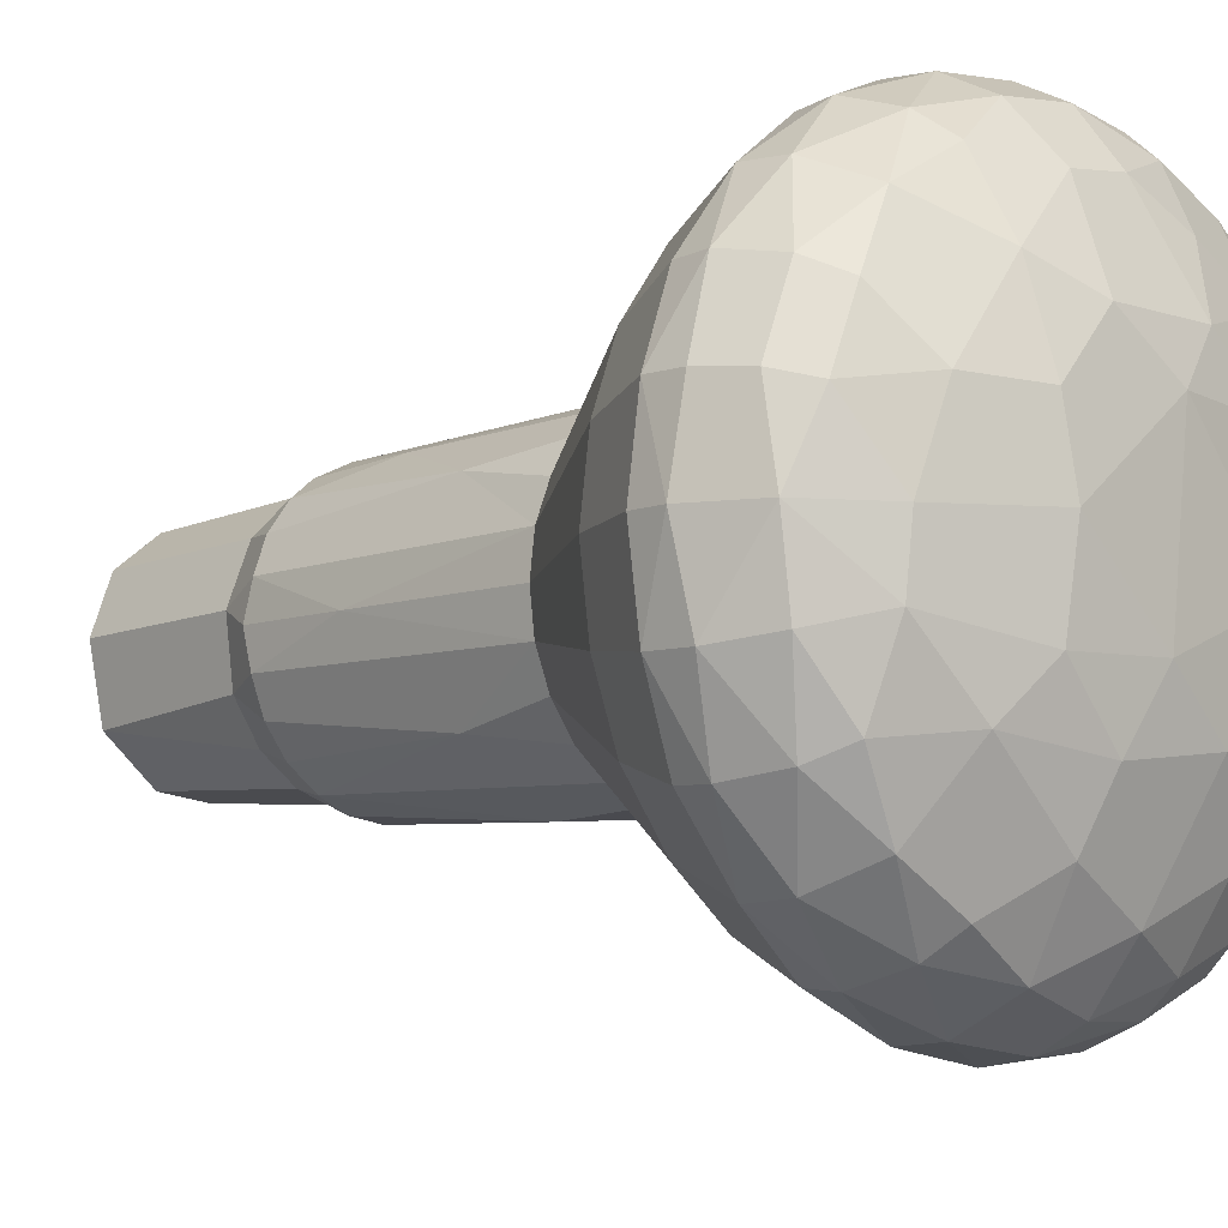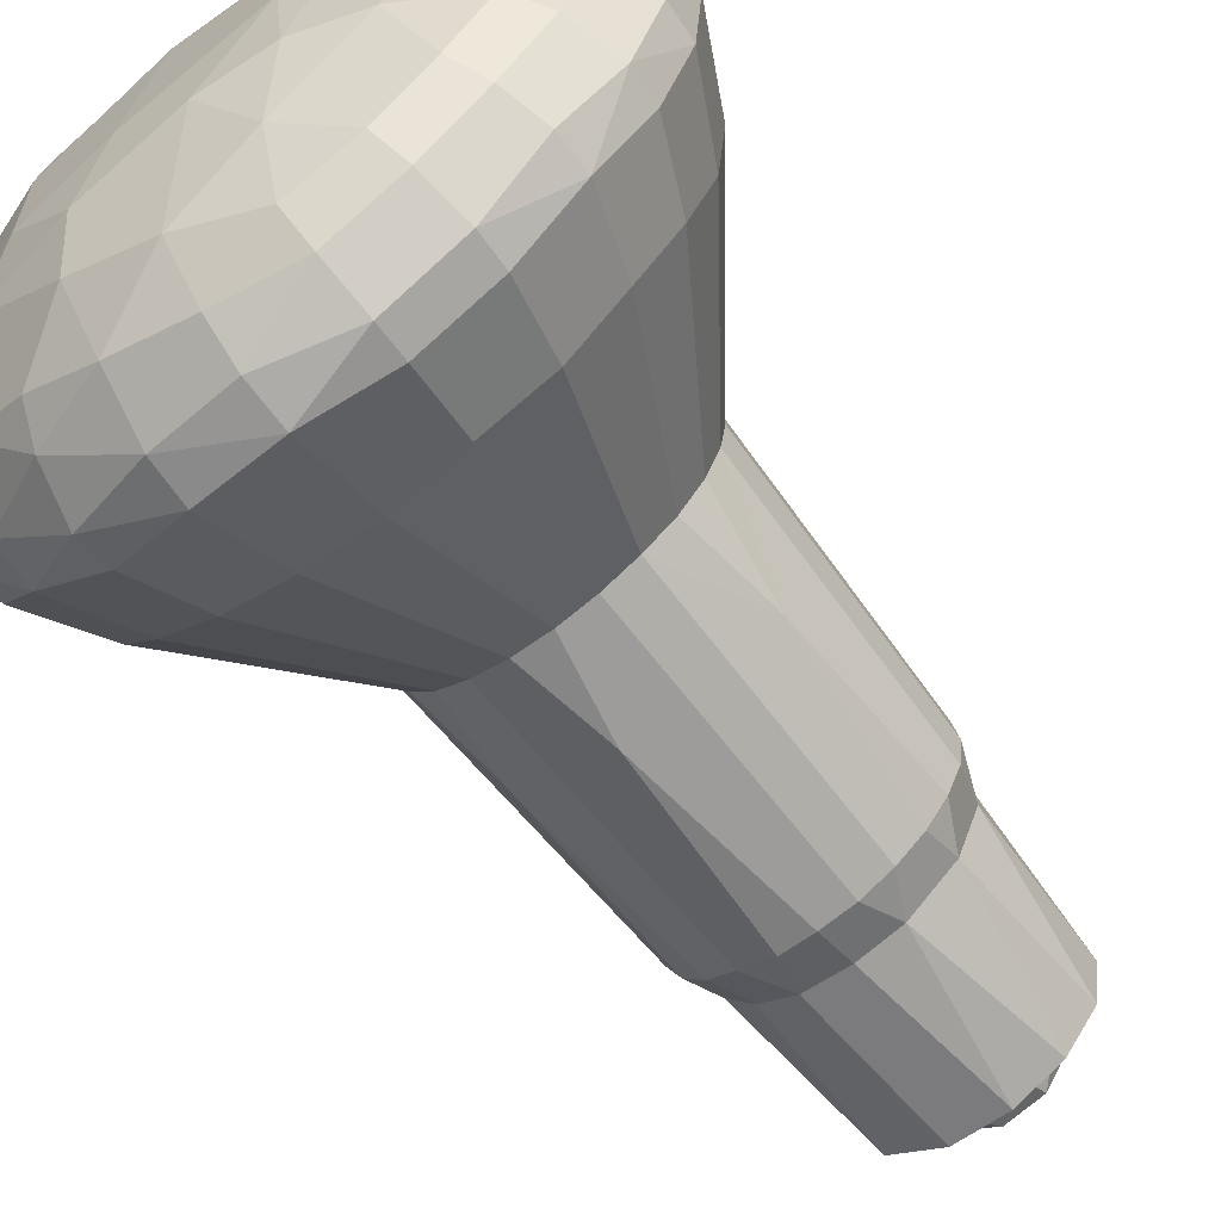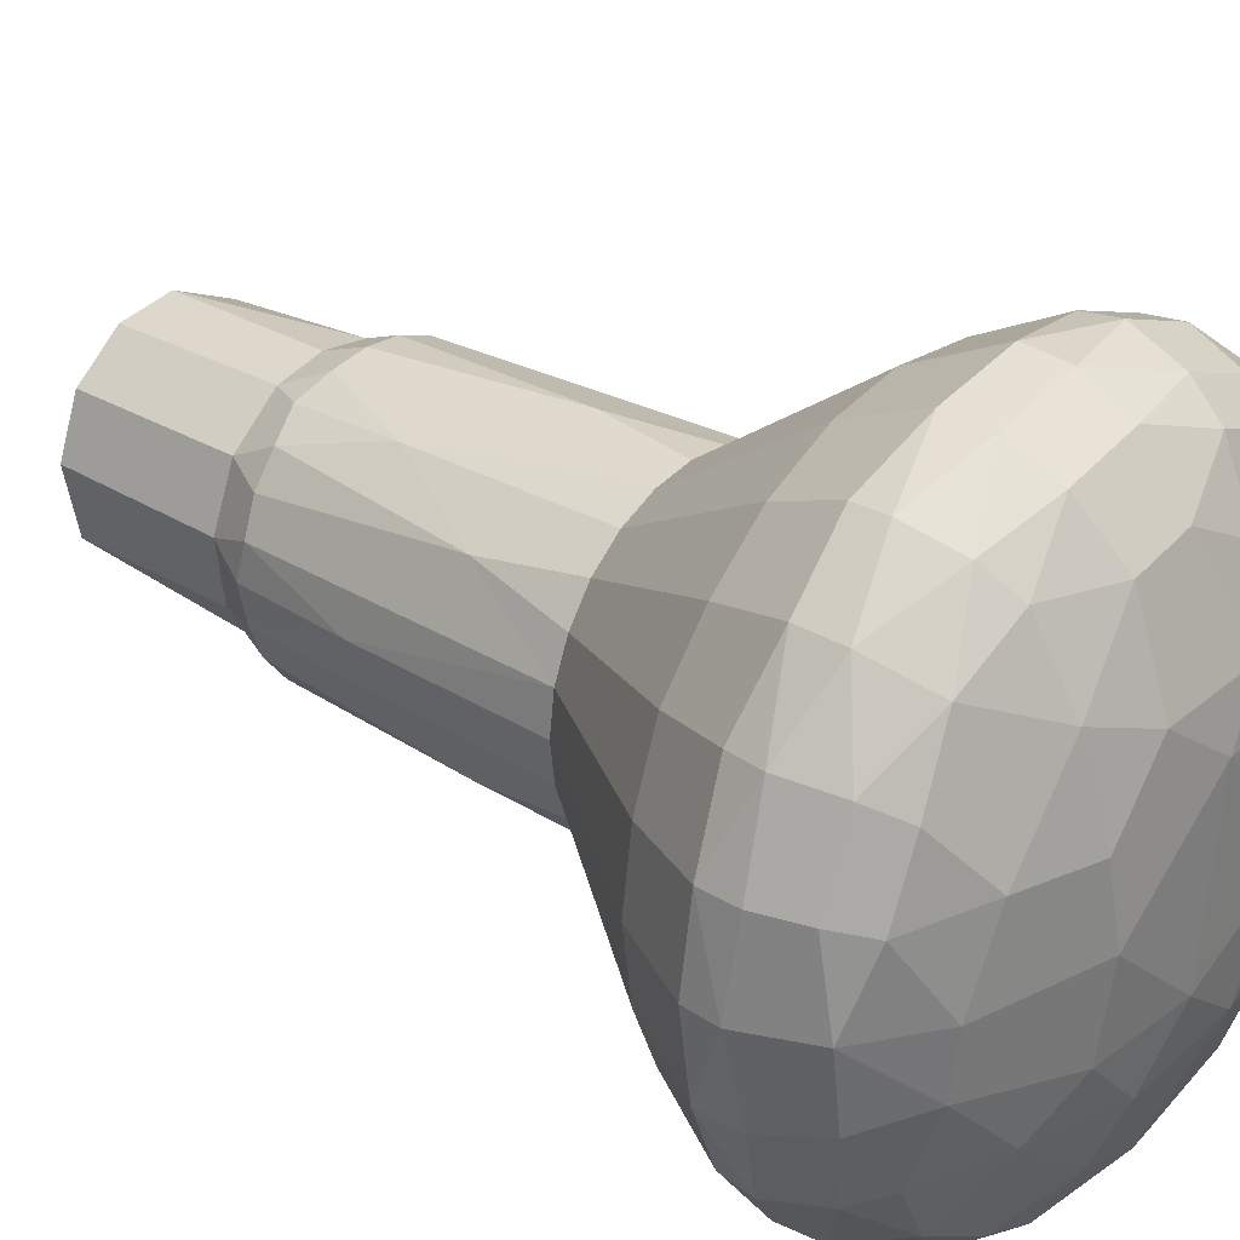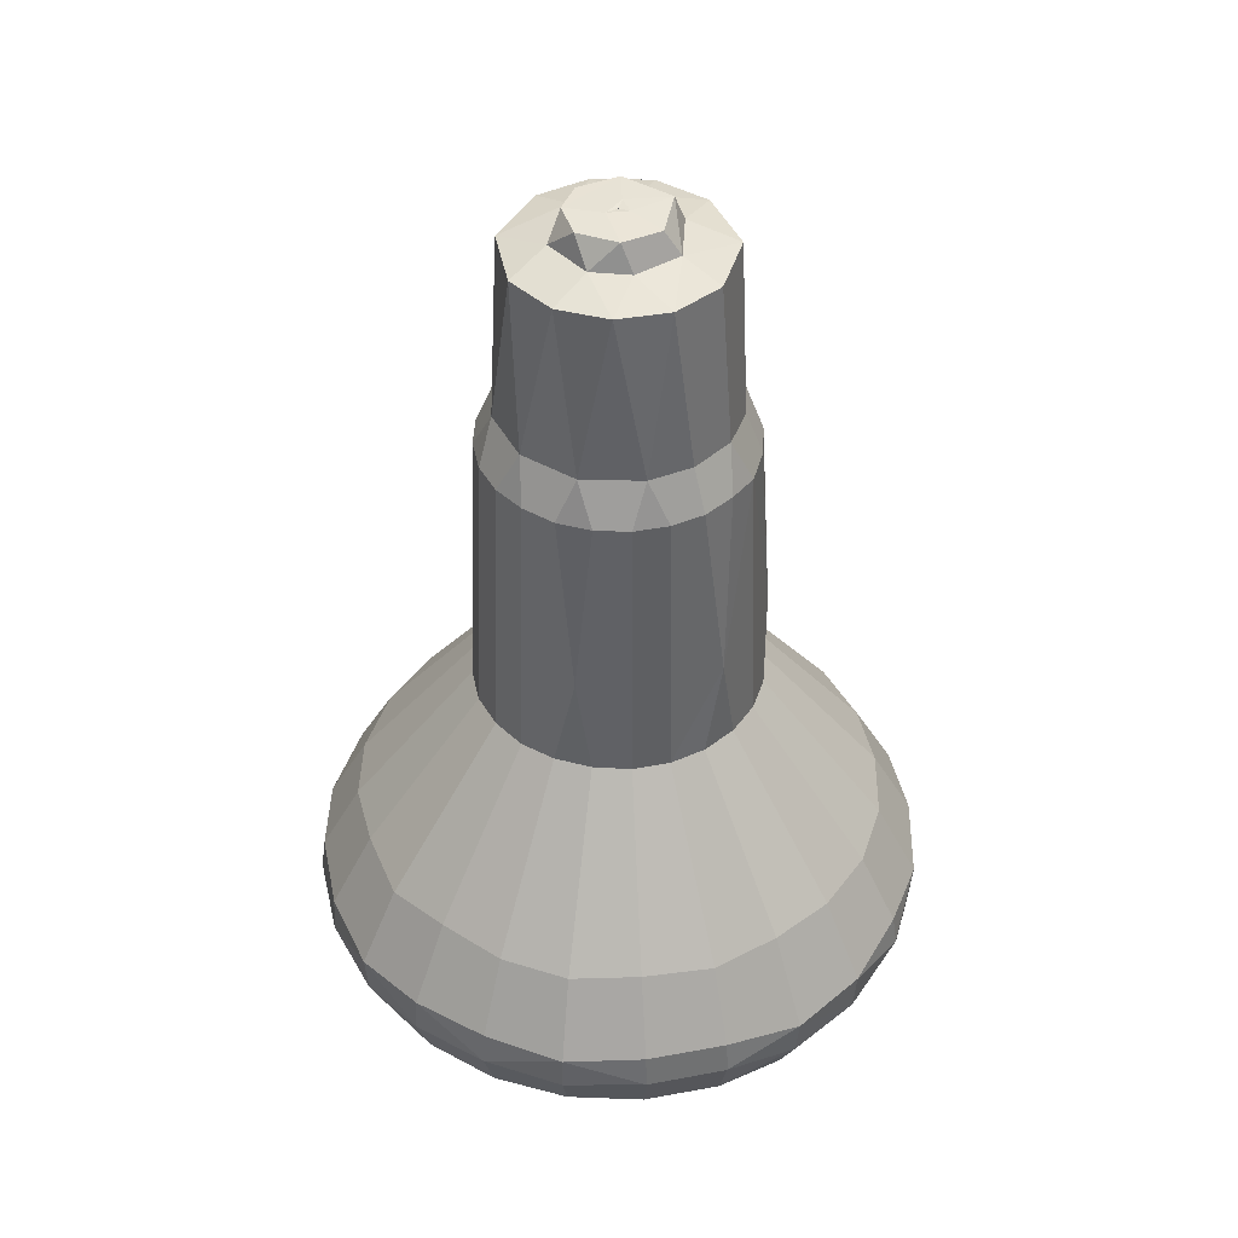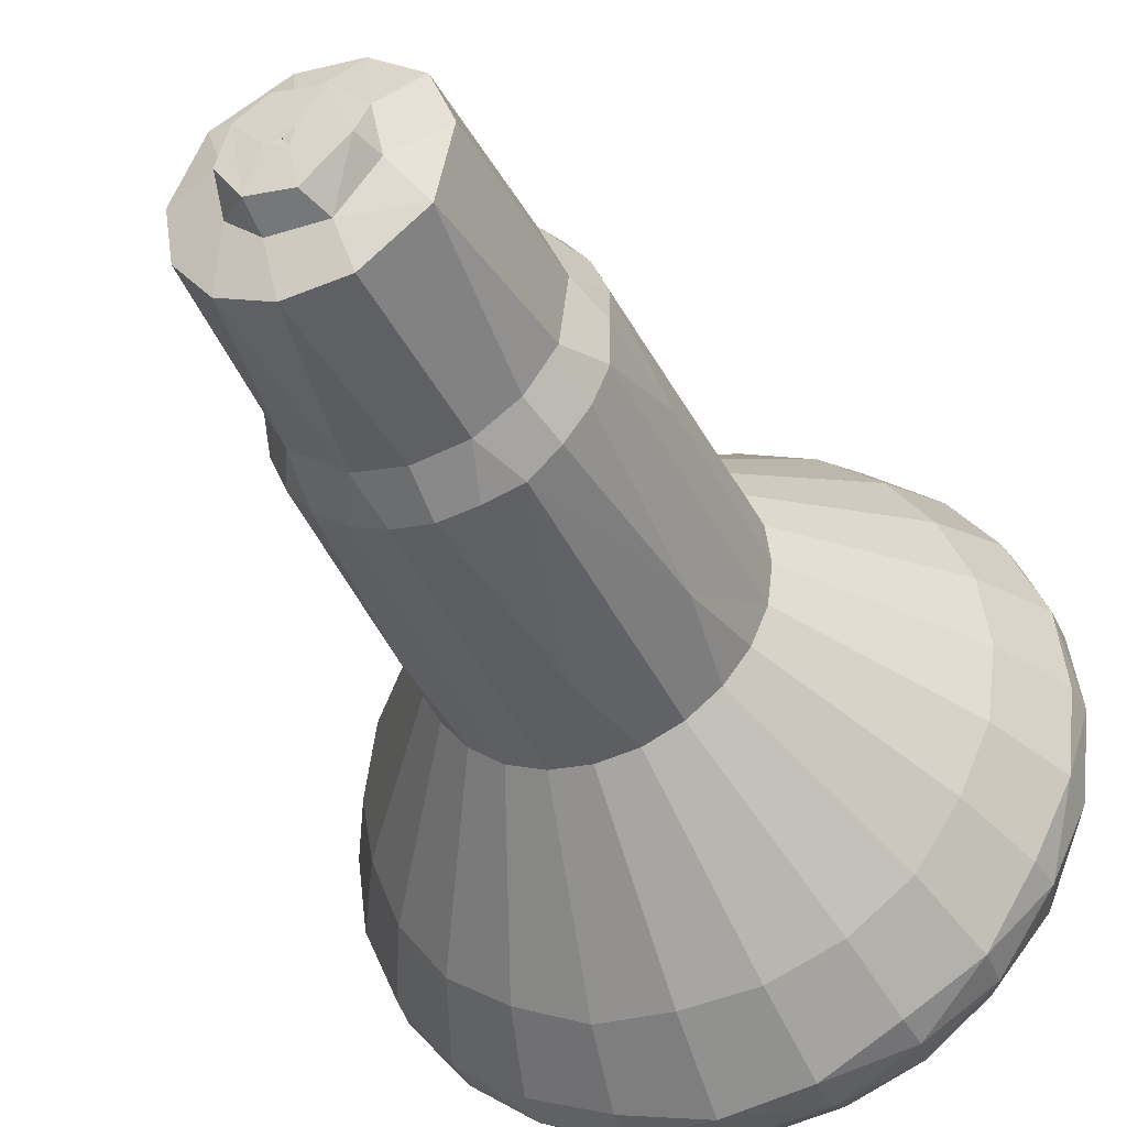
<metadata>
{"format":"obj","ext":"obj","renderer":"f3d","projection":"perspective","resolution":1024,"background":"white","views":[{"elev":-7.8,"azim":133.0,"up":"+Y"},{"elev":-67.3,"azim":-142.1,"up":"+Y"},{"elev":31.5,"azim":129.4,"up":"+Y"},{"elev":43.1,"azim":-34.9,"up":"+Z"},{"elev":-38.5,"azim":22.4,"up":"+Y"}]}
</metadata>
<code>
o SpotLight_Blown_Reflector
v -0.000618 -0 0.3846
v -0.03307 -0.004354 0.3837
v -0.03899 0.01453 0.3672
v -0.06973 0.00751 0.3591
v -0.07142 0.02892 0.2496
v -0.07671 -0.009515 0.249
v -0.08509 0.0231 0.2208
v -0.08812 0.000147 0.2209
v -0.09253 0.02479 0.02999
v -0.09567 -0.000321 0.03035
v -0.1695 0.0454 -0.07384
v -0.1788 -0 -0.07904
v -0.1972 0.05285 -0.1262
v -0.2059 0 -0.1313
v -0.1987 0.05366 -0.1528
v -0.2038 0 -0.1592
v -0.1821 0.04813 -0.1887
v -0.1827 0 -0.1959
v -0.1494 0.04061 -0.2156
v -0.1354 -0.01781 -0.2241
v -0.09693 0.001103 -0.2385
v -0.06591 -0.01648 -0.2439
v 0.01796 -0.04892 -0.2452
v -0.02567 0.01974 0.3841
v -0.05192 0.04855 0.3592
v -0.07616 0.04428 0.221
v -0.08289 0.0476 0.03039
v -0.1534 0.08862 -0.07649
v -0.1762 0.1017 -0.1245
v -0.1789 0.1033 -0.147
v -0.1681 0.09765 -0.1796
v -0.1535 0.08842 -0.2002
v -0.119 0.06785 -0.2236
v -0.06509 0.05619 -0.2411
v -0.05443 0.05414 0.2489
v -0.06214 0.06255 0.2208
v -0.06772 0.06772 0.0302
v -0.1263 0.1256 -0.07806
v -0.1449 0.1452 -0.1287
v -0.1452 0.1452 -0.1527
v -0.137 0.1373 -0.1801
v -0.1254 0.1251 -0.2001
v -0.08495 0.1087 -0.2236
v -2e-06 0.000585 0.3845
v -0.007478 0.0321 0.3837
v -0.005465 0.04149 0.3673
v -0.02962 0.07145 0.249
v -0.04371 0.07653 0.2209
v -0.04756 0.08304 0.03013
v -0.08865 0.1526 -0.07529
v -0.1017 0.1764 -0.1248
v -0.103 0.179 -0.1475
v -0.09728 0.1683 -0.1796
v -0.08877 0.1533 -0.2001
v -0.02298 0.09127 -0.2391
v 0.003188 0.0599 -0.2444
v -0.01079 0.06929 0.3591
v -0.02242 0.08523 0.2209
v -0.01153 0.09459 0.09335
v -0.0251 0.09215 0.03049
v -0.04555 0.1719 -0.07745
v -0.05255 0.1967 -0.1249
v -0.05346 0.1996 -0.147
v -0.05041 0.1877 -0.1796
v -0.04604 0.1711 -0.2001
v -0.03688 0.1327 -0.2232
v 0.006343 0.005254 0.385
v -5.5e-05 0.0768 0.2489
v 0.000138 0.08818 0.2204
v -0.000251 0.09556 0.03039
v 0.000515 0.1762 -0.07502
v 0.00032 0.2059 -0.1309
v -0.000287 0.2039 -0.1585
v -0.000286 0.1886 -0.1885
v 0.001423 0.154 -0.2161
v 0.0253 0.06541 0.3591
v 0.03056 0.071 0.2491
v 0.02267 0.08516 0.2209
v 0.02487 0.09239 0.03024
v 0.0459 0.1711 -0.07648
v 0.05353 0.1987 -0.1309
v 0.05248 0.197 -0.1587
v 0.04903 0.1816 -0.1891
v 0.04055 0.1483 -0.2161
v 0.04308 0.09054 -0.2376
v 0.03281 0.025 0.3673
v 0.04305 0.07502 0.2262
v 0.04565 0.07907 0.1591
v 0.04751 0.08277 0.03058
v 0.08935 0.1538 -0.07745
v 0.1017 0.1764 -0.1249
v 0.1039 0.1786 -0.147
v 0.09673 0.1686 -0.1796
v 0.08874 0.1533 -0.2002
v 0.08472 0.107 -0.2242
v 0.000614 -0 0.3846
v 0.02007 0.02641 0.384
v 0.05582 0.04283 0.3591
v 0.0611 0.04689 0.2495
v 0.0621 0.06248 0.221
v 0.07455 0.05889 0.09342
v 0.06741 0.06762 0.0306
v 0.1263 0.1256 -0.07806
v 0.1453 0.1457 -0.1309
v 0.144 0.1444 -0.1587
v 0.1301 0.129 -0.1955
v 0.0805 0.05115 -0.2389
v 0.07622 0.04414 0.2214
v 0.08264 0.0479 0.03038
v 0.1531 0.08782 -0.0753
v 0.1761 0.102 -0.1245
v 0.1793 0.1027 -0.147
v 0.1681 0.09764 -0.1796
v 0.154 0.08763 -0.2001
v 0.128 0.05246 -0.2235
v 0.03339 -0.007522 0.3839
v 0.06972 0.00751 0.3591
v 0.07662 0.01056 0.2492
v 0.08514 0.02296 0.2204
v 0.09232 0.02507 0.03035
v 0.1711 0.04585 -0.07666
v 0.198 0.05307 -0.1284
v 0.1985 0.05292 -0.1523
v 0.1876 0.05082 -0.1796
v 0.1718 0.04543 -0.1996
v 0.03973 -0.009436 0.3672
v 0.08681 0.000242 0.2252
v 0.09139 -0 0.154
v 0.09545 -0 0.03047
v 0.1772 0 -0.07632
v 0.2043 0 -0.1268
v 0.2061 0 -0.1489
v 0.1888 -0 -0.1893
v 0.1469 0 -0.2191
v 0.07529 0.003888 -0.2433
v 0.06033 -0.03758 0.3592
v 0.07163 -0.02904 0.249
v 0.08516 -0.02267 0.2209
v 0.09232 -0.02507 0.03035
v 0.1711 -0.04582 -0.07667
v 0.198 -0.05307 -0.1284
v 0.1979 -0.05337 -0.1557
v 0.1818 -0.04833 -0.1891
v 0.1487 -0.03903 -0.2161
v 0.0805 -0.05115 -0.2389
v 0.003868 -0.006627 0.385
v 0.07622 -0.04414 0.2214
v 0.07455 -0.05889 0.09342
v 0.08264 -0.0479 0.03038
v 0.1531 -0.08782 -0.07528
v 0.1761 -0.102 -0.1245
v 0.1793 -0.1027 -0.147
v 0.1681 -0.09765 -0.1796
v 0.154 -0.08761 -0.2001
v 0.1079 -0.08216 -0.2246
v 0.01729 -0.03784 0.3672
v 0.05441 -0.05416 0.2489
v 0.0621 -0.06248 0.221
v 0.06741 -0.06762 0.0306
v 0.1263 -0.1256 -0.07807
v 0.1453 -0.1457 -0.1309
v 0.144 -0.1444 -0.1587
v 0.1301 -0.129 -0.1955
v -2e-06 -0.000586 0.3845
v 0.008625 -0.03182 0.384
v 0.0253 -0.06541 0.3591
v 0.03056 -0.071 0.2491
v 0.0441 -0.07697 0.2189
v 0.04751 -0.08277 0.03058
v 0.08936 -0.1538 -0.07745
v 0.1017 -0.1764 -0.1249
v 0.1039 -0.1786 -0.147
v 0.09673 -0.1686 -0.1796
v 0.08937 -0.1536 -0.1996
v 0.05313 -0.1289 -0.2229
v 0.04308 -0.09054 -0.2376
v 0.02267 -0.08516 0.2209
v 0.01334 -0.09435 0.09335
v 0.02463 -0.09227 0.0305
v 0.0459 -0.1711 -0.07649
v 0.05353 -0.1987 -0.1309
v 0.05248 -0.197 -0.1587
v 0.04816 -0.1768 -0.1955
v -0.01079 -0.06929 0.3591
v -5.5e-05 -0.0768 0.2489
v 0.000138 -0.08818 0.2204
v -0.000251 -0.09556 0.03039
v 0.000515 -0.1762 -0.07502
v -0.000378 -0.2066 -0.1332
v 0.000234 -0.2026 -0.1619
v -0.000286 -0.1886 -0.1885
v 0.001423 -0.154 -0.2161
v -0.02405 -0.0824 -0.2413
v -0.008785 -0 0.385
v -0.01768 -0.02755 0.3841
v -0.01548 -0.03737 0.3672
v -0.02962 -0.07145 0.249
v -0.02242 -0.08523 0.2209
v -0.02466 -0.09245 0.03024
v -0.04556 -0.1719 -0.07745
v -0.05255 -0.1967 -0.1249
v -0.05346 -0.1996 -0.147
v -0.0504 -0.1877 -0.1796
v -0.04638 -0.1705 -0.2006
v -0.05318 -0.1293 -0.2227
v -0.04258 -0.05549 0.3591
v -0.04371 -0.07653 0.2209
v -0.04757 -0.08304 0.03013
v -0.08864 -0.1526 -0.07531
v -0.1017 -0.1764 -0.1248
v -0.103 -0.179 -0.1475
v -0.09729 -0.1683 -0.1796
v -0.08938 -0.1536 -0.1996
v -0.03525 -0.0202 0.3673
v -0.06183 -0.04683 0.2486
v -0.06203 -0.0626 0.2209
v -0.07395 -0.05957 0.09878
v -0.06741 -0.06762 0.0306
v -0.1263 -0.1256 -0.07806
v -0.1449 -0.1452 -0.1287
v -0.1452 -0.1452 -0.1527
v -0.1371 -0.1373 -0.1801
v -0.1254 -0.1252 -0.2002
v -0.1098 -0.08205 -0.224
v -0.06852 -0.07681 -0.2369
v -0.06414 -0.02836 0.3591
v -0.07612 -0.04442 0.2209
v -0.08275 -0.04767 0.0305
v -0.1534 -0.08861 -0.07648
v -0.1762 -0.1017 -0.1245
v -0.1789 -0.1033 -0.147
v -0.1681 -0.09763 -0.1796
v -0.1535 -0.08843 -0.2002
v -0.08505 -0.02291 0.2214
v -0.09235 -0.02508 0.03013
v -0.1695 -0.04539 -0.07384
v -0.1972 -0.05285 -0.1262
v -0.1991 -0.05335 -0.1489
v -0.188 -0.0506 -0.1792
v -0.1712 -0.04566 -0.2001
f 4 5 6
f 7 9 10 8
f 9 11 12 10
f 11 13 14 12
f 15 17 18 16
f 7 26 27 9
f 17 19 18
f 19 20 18
f 25 4 3
f 5 26 7
f 9 27 28 11
f 11 28 29 13
f 19 33 34 21
f 29 30 13
f 30 31 15
f 31 17 15
f 5 35 36 26
f 35 5 25
f 36 37 27 26
f 27 37 38 28
f 28 38 39 29
f 30 40 41 31
f 41 42 32 31
f 42 43 33 32
f 45 46 3 24
f 35 47 48 36
f 25 47 35
f 36 48 49 37
f 49 50 38 37
f 38 50 51 39
f 52 53 41 40
f 51 52 39
f 53 54 42 41
f 48 58 59 49
f 43 55 34
f 56 22 34
f 56 23 22
f 57 25 46
f 47 58 48
f 49 60 61 50
f 59 60 49
f 50 61 62 51
f 62 63 52 51
f 63 64 53 52
f 64 65 54 53
f 65 66 43 54
f 67 97 24 194
f 67 194 44
f 47 68 69 58
f 57 68 47
f 60 70 71 61
f 59 70 60
f 71 72 62 61
f 57 76 77 68
f 72 63 62
f 73 64 63
f 74 65 64
f 74 75 65
f 75 66 65
f 76 57 46
f 77 78 69 68
f 69 78 79 59
f 70 79 80 71
f 79 70 59
f 71 80 81 72
f 81 82 73 72
f 73 82 83 74
f 74 83 84 75
f 84 85 55 75
f 79 89 90 80
f 97 86 46
f 87 78 77
f 80 90 91 81
f 76 98 99 77
f 91 92 81
f 93 94 83
f 94 84 83
f 94 95 84
f 98 76 86
f 99 100 87 77
f 88 101 102 89
f 100 101 88
f 89 102 103 90
f 103 104 91 90
f 85 107 135 56
f 105 93 92
f 105 106 93
f 109 110 103 102
f 108 100 99
f 101 109 102
f 110 111 104 103
f 114 115 95 106
f 111 112 104
f 113 114 106
f 117 118 99 98
f 116 97 67
f 86 117 98
f 99 118 119 108
f 119 120 101 108
f 109 120 121 110
f 121 122 111 110
f 123 124 113 112
f 113 124 125 114
f 129 130 121 120
f 135 23 56
f 126 86 116
f 127 119 118
f 127 128 119
f 128 120 119
f 121 130 131 122
f 132 133 124 123
f 134 135 107 115
f 133 134 125
f 136 137 118 117
f 126 136 117
f 137 138 127 118
f 129 139 140 130
f 138 128 127
f 138 139 128
f 140 141 131 130
f 134 144 145 135
f 143 144 133
f 144 134 133
f 138 147 148 139
f 146 67 96
f 147 138 137
f 149 150 140 139
f 140 150 151 141
f 137 157 158 147
f 152 153 142
f 153 143 142
f 154 144 143
f 154 155 144
f 145 23 135
f 165 116 146
f 156 126 116
f 157 137 136
f 149 159 160 150
f 159 149 148
f 150 160 161 151
f 166 167 157 136
f 161 152 151
f 163 154 153
f 156 166 136
f 157 167 168 158
f 168 169 159 148
f 168 148 158
f 169 170 160 159
f 160 170 171 161
f 174 175 155 163
f 172 173 162
f 173 163 162
f 168 178 179 169
f 167 177 168
f 179 180 170 169
f 180 181 171 170
f 184 185 167 166
f 181 172 171
f 183 174 173
f 156 184 166
f 167 185 186 177
f 187 188 180 179
f 178 187 179
f 188 189 181 180
f 190 191 183 182
f 175 192 193 176
f 192 175 183
f 146 194 195 165
f 164 194 146
f 195 196 156 165
f 197 198 186 185
f 197 185 184
f 198 199 178 186
f 199 200 188 187
f 199 187 178
f 188 200 201 189
f 207 208 199 198
f 201 202 189
f 202 190 189
f 202 203 190
f 203 204 191
f 204 192 191
f 204 205 192
f 196 206 184
f 207 198 197
f 208 209 200 199
f 209 210 201 200
f 201 210 211 202
f 202 211 212 203
f 203 212 213 204
f 215 216 207 197
f 225 193 205
f 195 214 196
f 215 197 206
f 216 217 208 207
f 208 218 219 209
f 217 218 208
f 219 220 210 209
f 211 221 222 212
f 220 211 210
f 212 222 223 213
f 213 223 224 205
f 228 229 219 218
f 226 206 214
f 227 216 215
f 217 228 218
f 229 230 220 219
f 231 232 222 221
f 222 232 233 223
f 6 234 227 215
f 22 193 225
f 226 6 215
f 234 235 217 227
f 235 236 229 228
f 236 237 230 229
f 238 239 232 231
f 237 231 230
f 232 239 240 233
f 233 240 20 224
f 20 21 225 224
f 3 4 226 214
f 194 24 195
f 3 214 2
f 8 10 235 234
f 6 8 234
f 235 10 12 236
f 236 12 14 237
f 16 18 239
f 13 15 14
f 14 15 16
f 20 19 21
f 2 24 3
f 4 25 5
f 13 30 15
f 31 32 17
f 17 32 19
f 32 33 19
f 21 34 22
f 29 39 30
f 39 40 30
f 43 34 33
f 44 194 1
f 3 46 25
f 39 52 40
f 54 43 42
f 25 57 47
f 43 66 55
f 34 55 56
f 24 97 45
f 58 69 59
f 72 73 63
f 73 74 64
f 66 75 55
f 97 46 45
f 85 56 55
f 86 76 46
f 87 88 78
f 78 88 79
f 88 89 79
f 81 92 82
f 92 93 82
f 82 93 83
f 95 85 84
f 44 96 67
f 87 100 88
f 91 104 92
f 104 105 92
f 93 106 94
f 94 106 95
f 95 107 85
f 108 101 100
f 104 112 105
f 112 113 105
f 105 113 106
f 115 107 95
f 97 116 86
f 101 120 109
f 111 122 112
f 122 123 112
f 125 115 114
f 126 117 86
f 128 129 120
f 131 132 122
f 122 132 123
f 124 133 125
f 125 134 115
f 128 139 129
f 131 141 132
f 141 142 132
f 132 142 133
f 142 143 133
f 67 146 116
f 148 149 139
f 151 152 141
f 141 152 142
f 153 154 143
f 144 155 145
f 156 136 126
f 147 158 148
f 161 162 152
f 152 162 153
f 162 163 153
f 154 163 155
f 164 146 96
f 116 165 156
f 6 5 7 8
f 171 172 161
f 161 172 162
f 173 174 163
f 175 176 155
f 155 176 145
f 176 23 145
f 177 178 168
f 181 182 172
f 172 182 173
f 182 183 173
f 174 183 175
f 186 178 177
f 181 189 182
f 189 190 182
f 191 192 183
f 176 193 23
f 156 196 184
f 190 203 191
f 205 193 192
f 206 197 184
f 213 205 204
f 164 1 194
f 214 206 196
f 220 221 211
f 205 224 225
f 193 22 23
f 2 214 195
f 206 226 215
f 227 217 216
f 230 231 220
f 220 231 221
f 223 233 224
f 217 235 228
f 237 238 231
f 21 22 225
f 24 2 195
f 226 4 6
f 237 14 238
f 14 16 238
f 238 16 239
f 239 18 240
f 240 18 20

</code>
